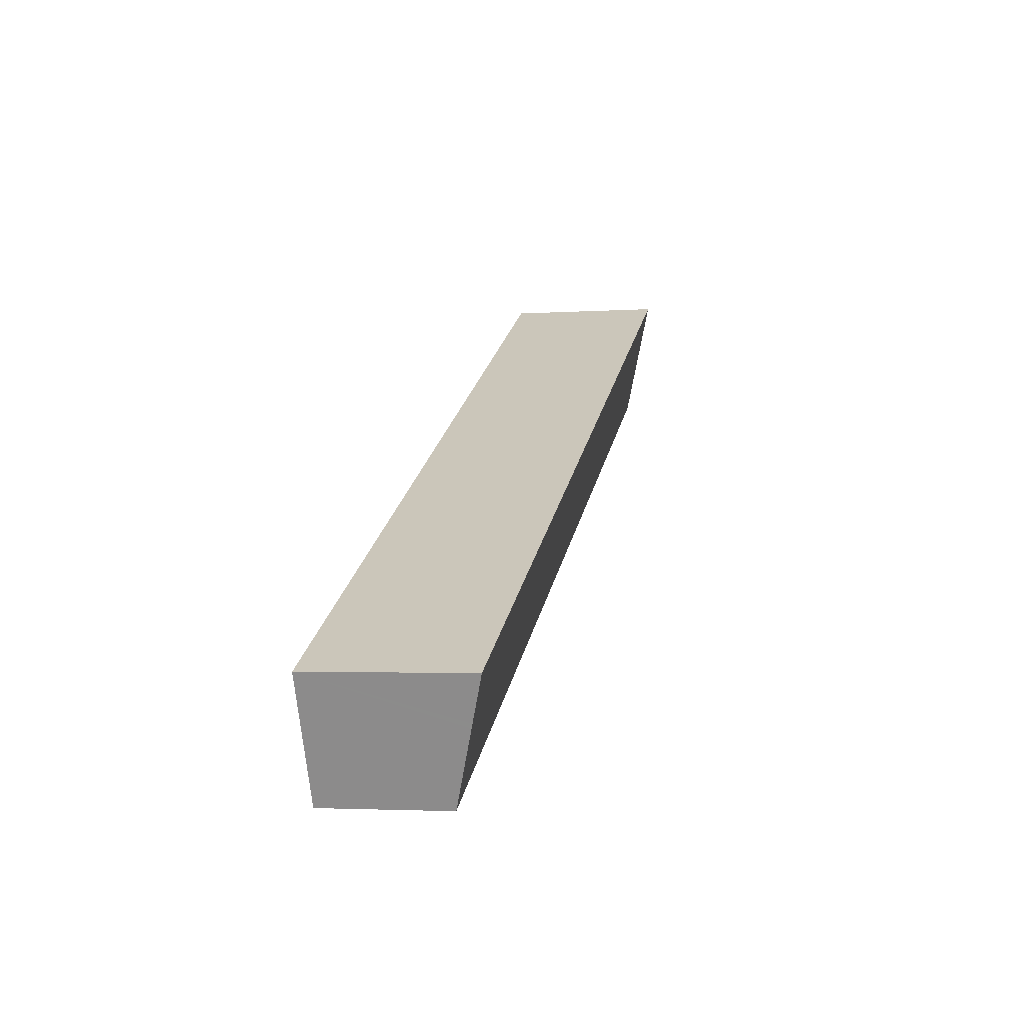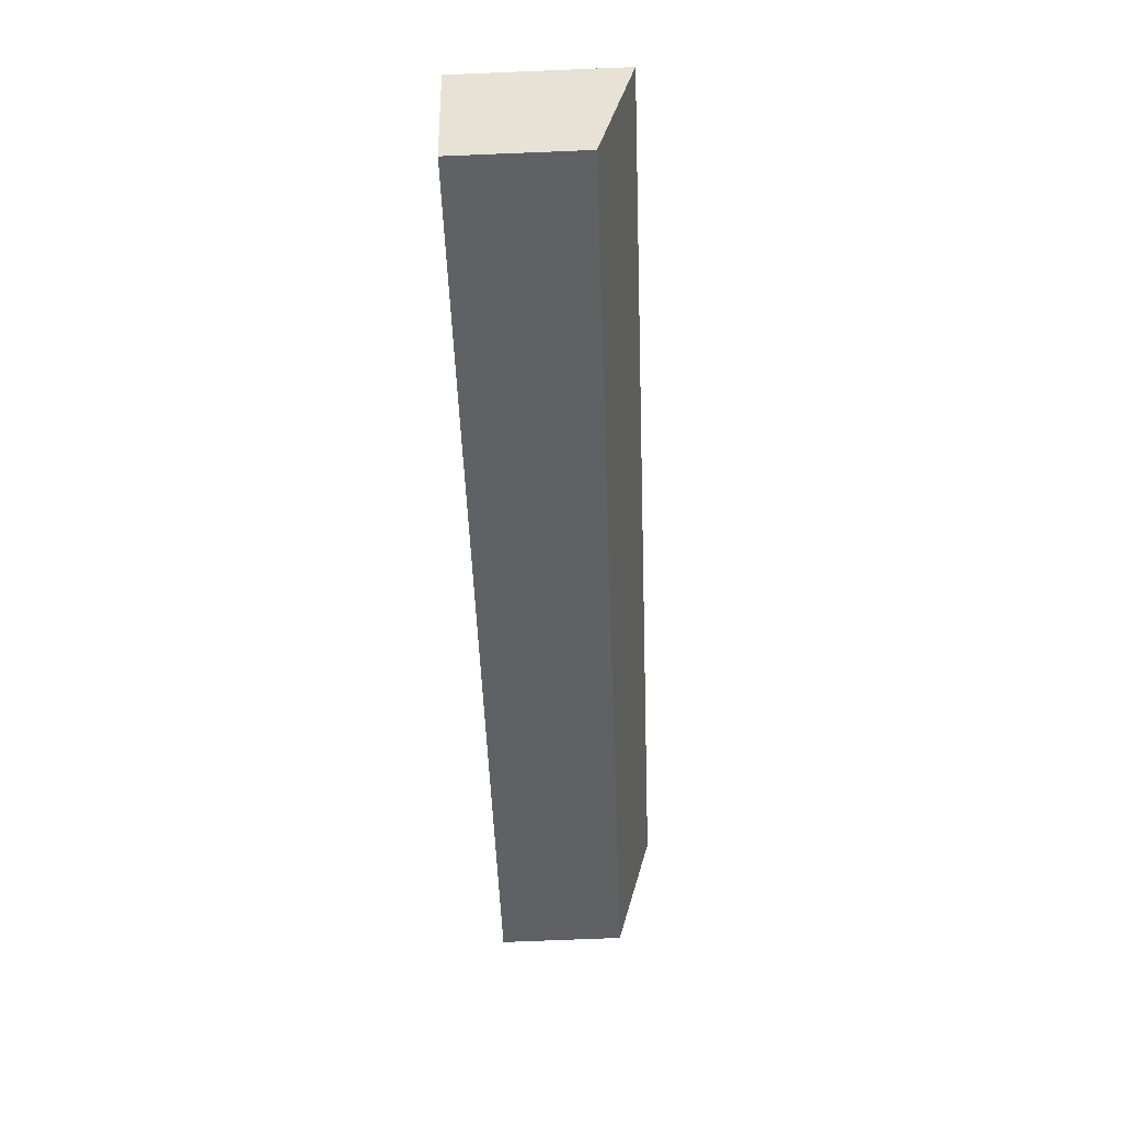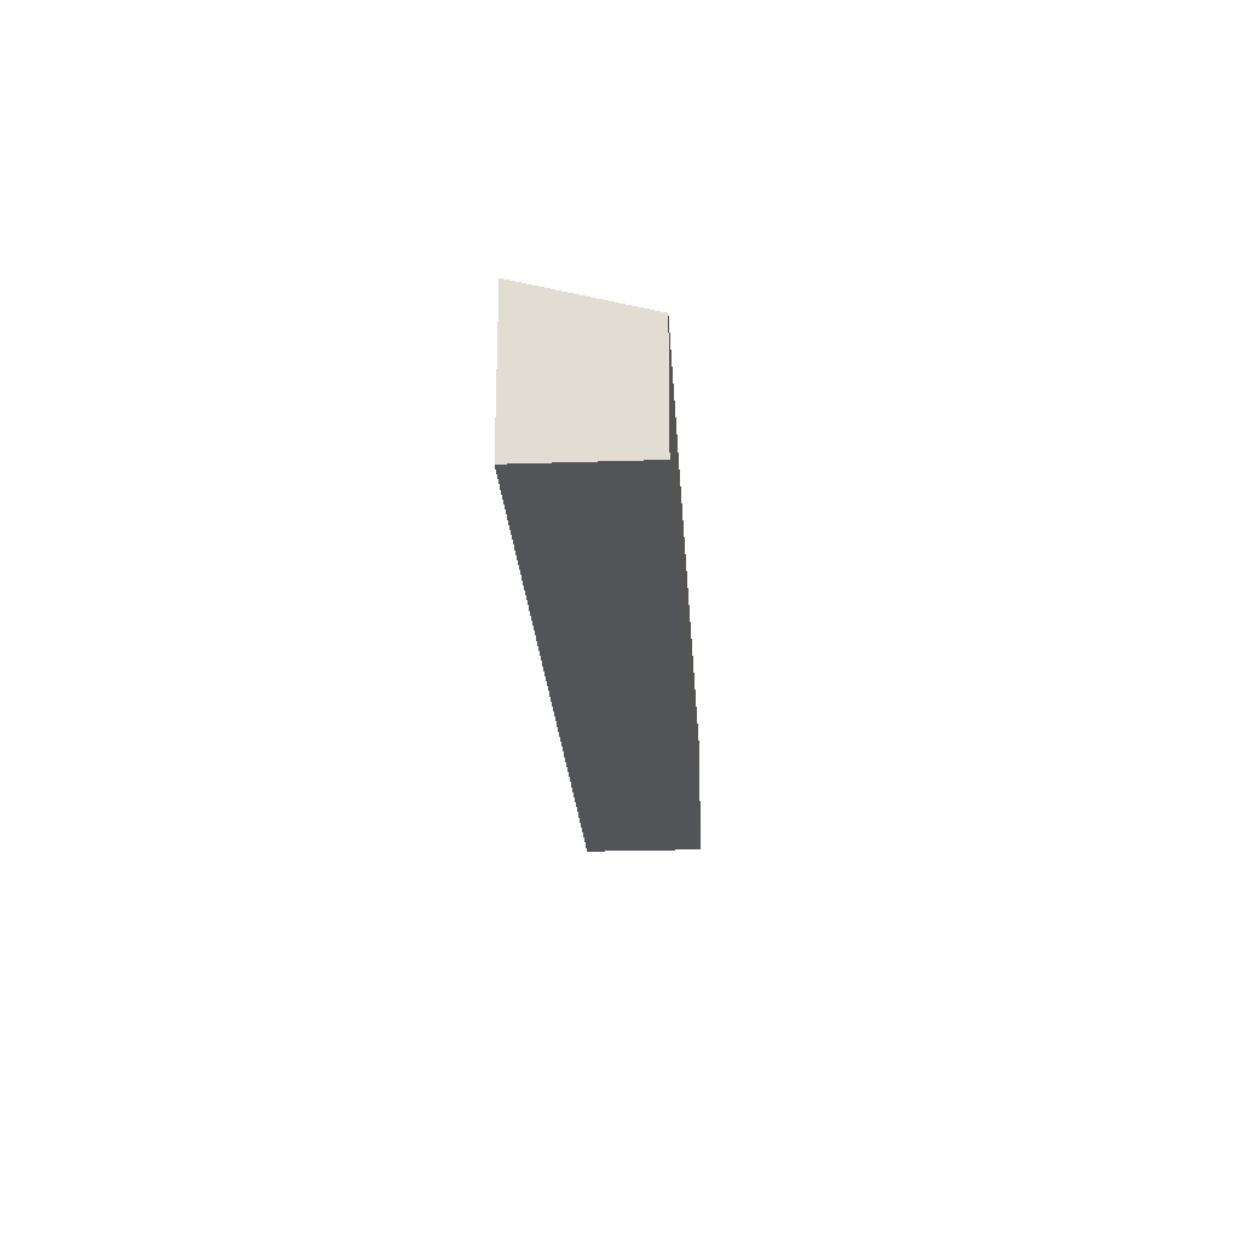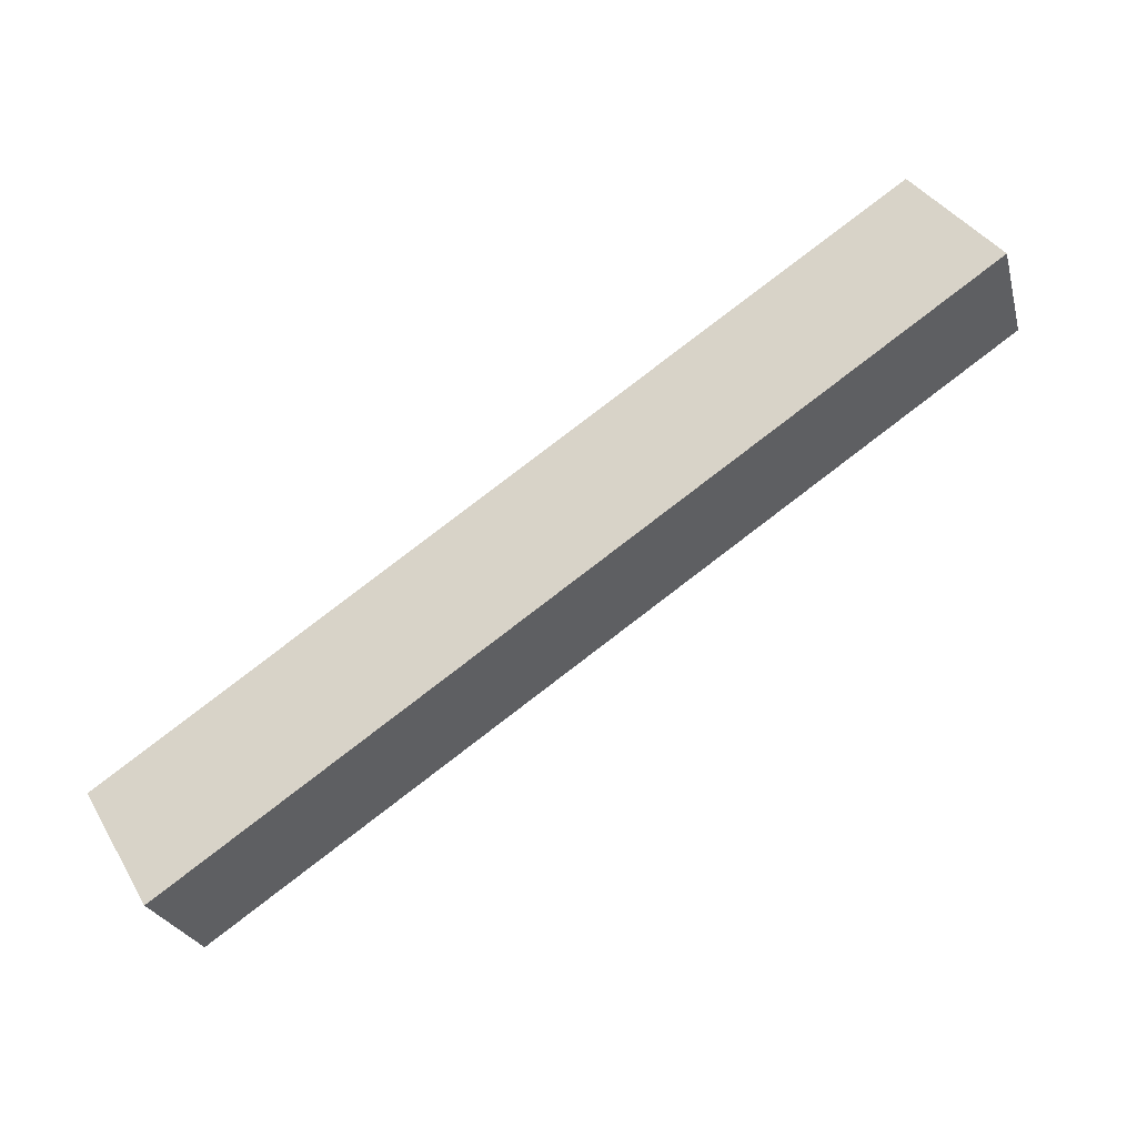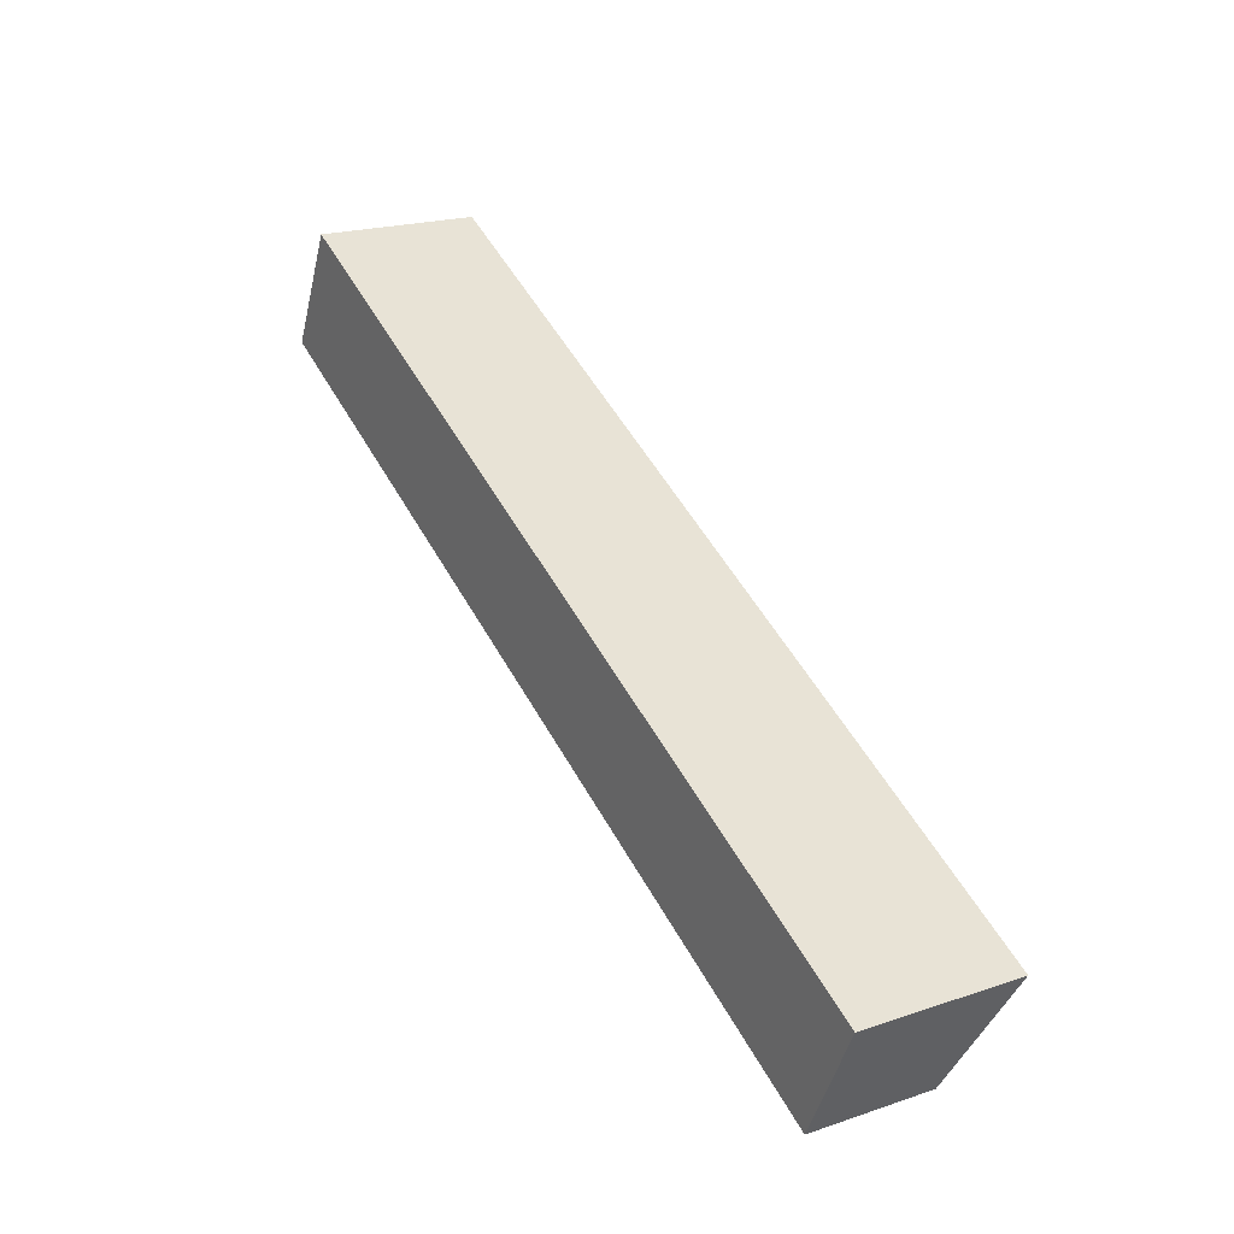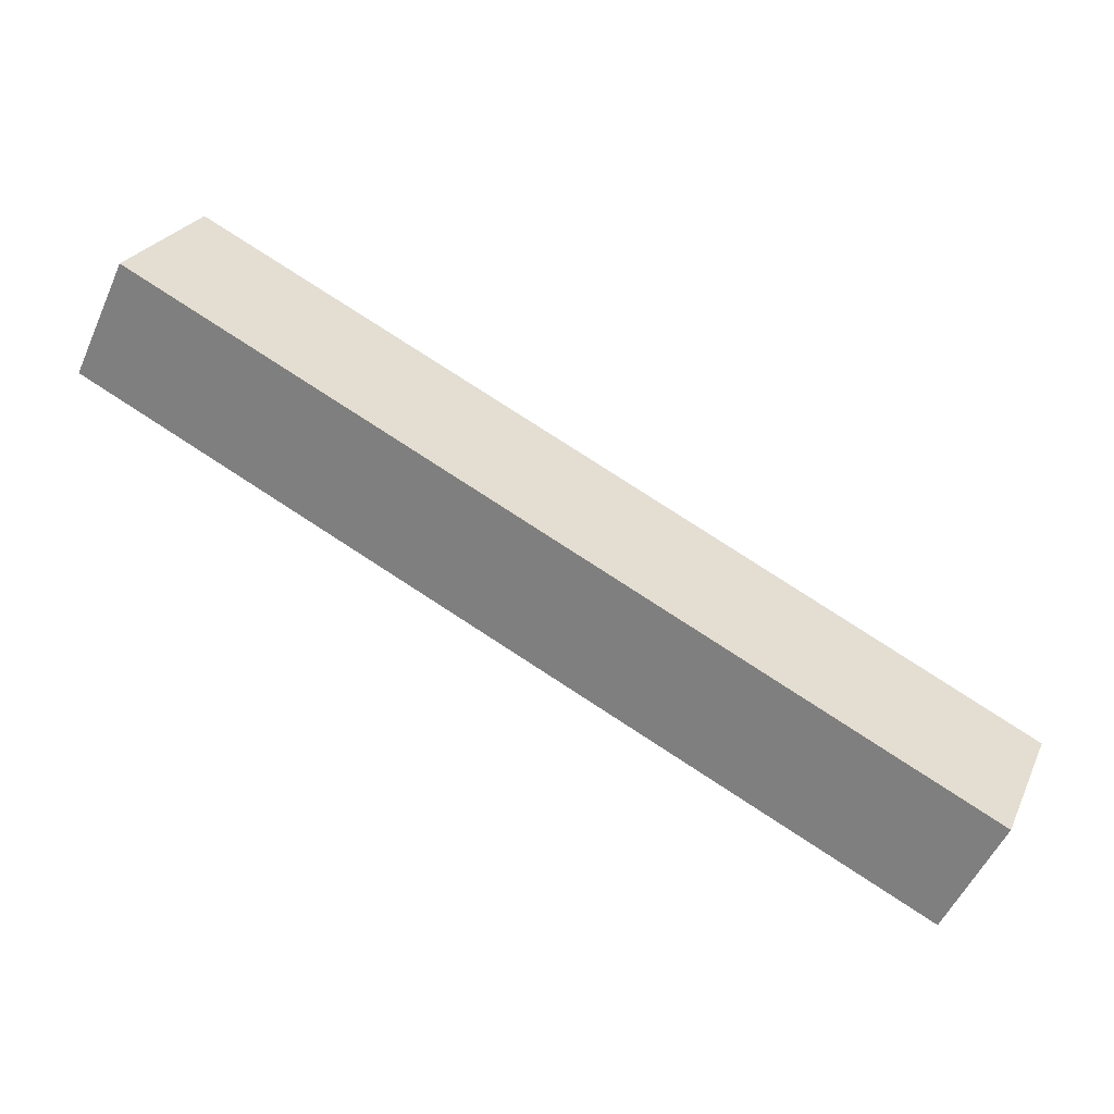
<metadata>
{"format":"obj","ext":"obj","renderer":"f3d","projection":"perspective","resolution":1024,"background":"white","views":[{"elev":-2.9,"azim":102.8,"up":"+Z"},{"elev":-74.8,"azim":92.3,"up":"+Z"},{"elev":-23.2,"azim":119.3,"up":"+Y"},{"elev":37.8,"azim":152.4,"up":"+Z"},{"elev":20.7,"azim":58.8,"up":"+Z"},{"elev":25.8,"azim":20.9,"up":"+Z"}]}
</metadata>
<code>
v  0 2.947 1.805e-16
v  21.31 3.458 -8.328
v  20.49 2.947 -9.996
v  21.35 3.488 -8.231
v  21.84 3.791 -7.243
v  1.343 3.791 2.754
v  21.84 4.435e-16 -7.243
v  20.49 6.121e-16 -9.996
v  21.35 5.04e-16 -8.231
v  21.31 5.099e-16 -8.328
v  0 0 0
v  1.343 -1.686e-16 2.754
g defaultobject
f 1 2 3
f 2 1 4
f 4 1 5
f 5 1 6
f 7 4 5
f 4 7 2
f 2 7 3
f 3 7 8
f 8 7 9
f 8 9 10
f 8 1 3
f 1 8 11
f 1 12 6
f 12 1 11
f 12 5 6
f 5 12 7
f 10 11 8
f 11 10 12
f 12 10 9
f 12 9 7

</code>
